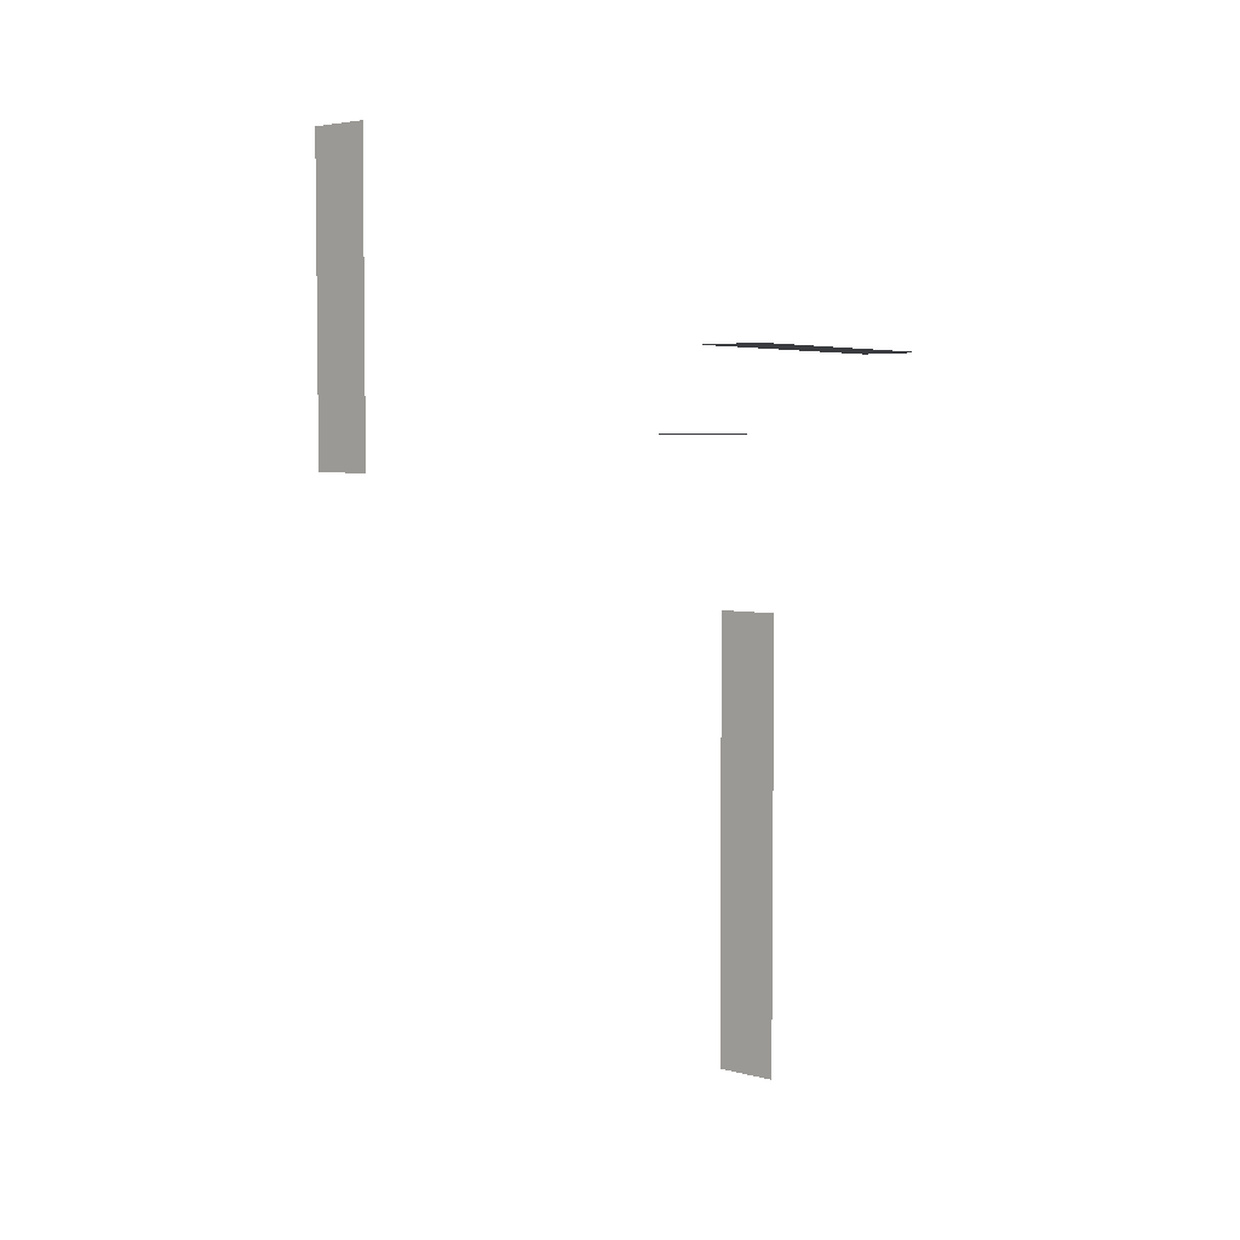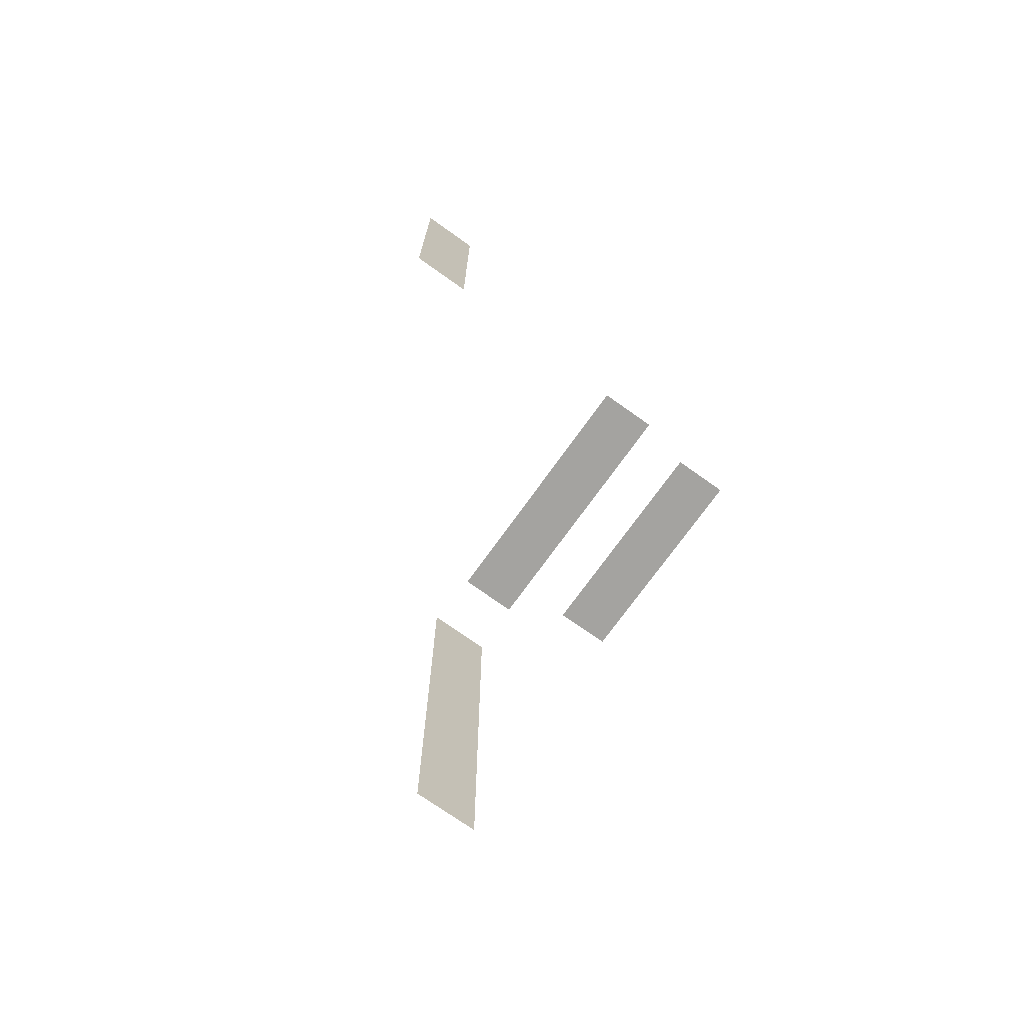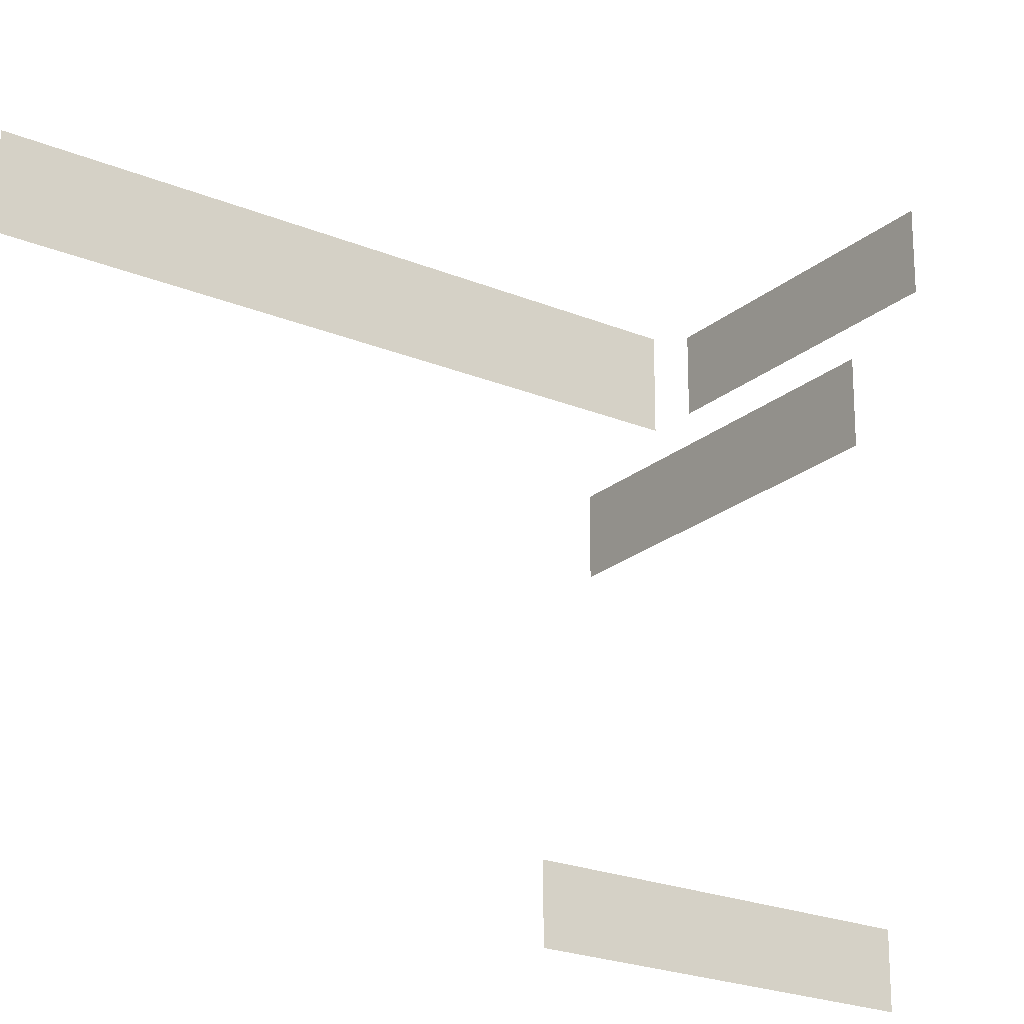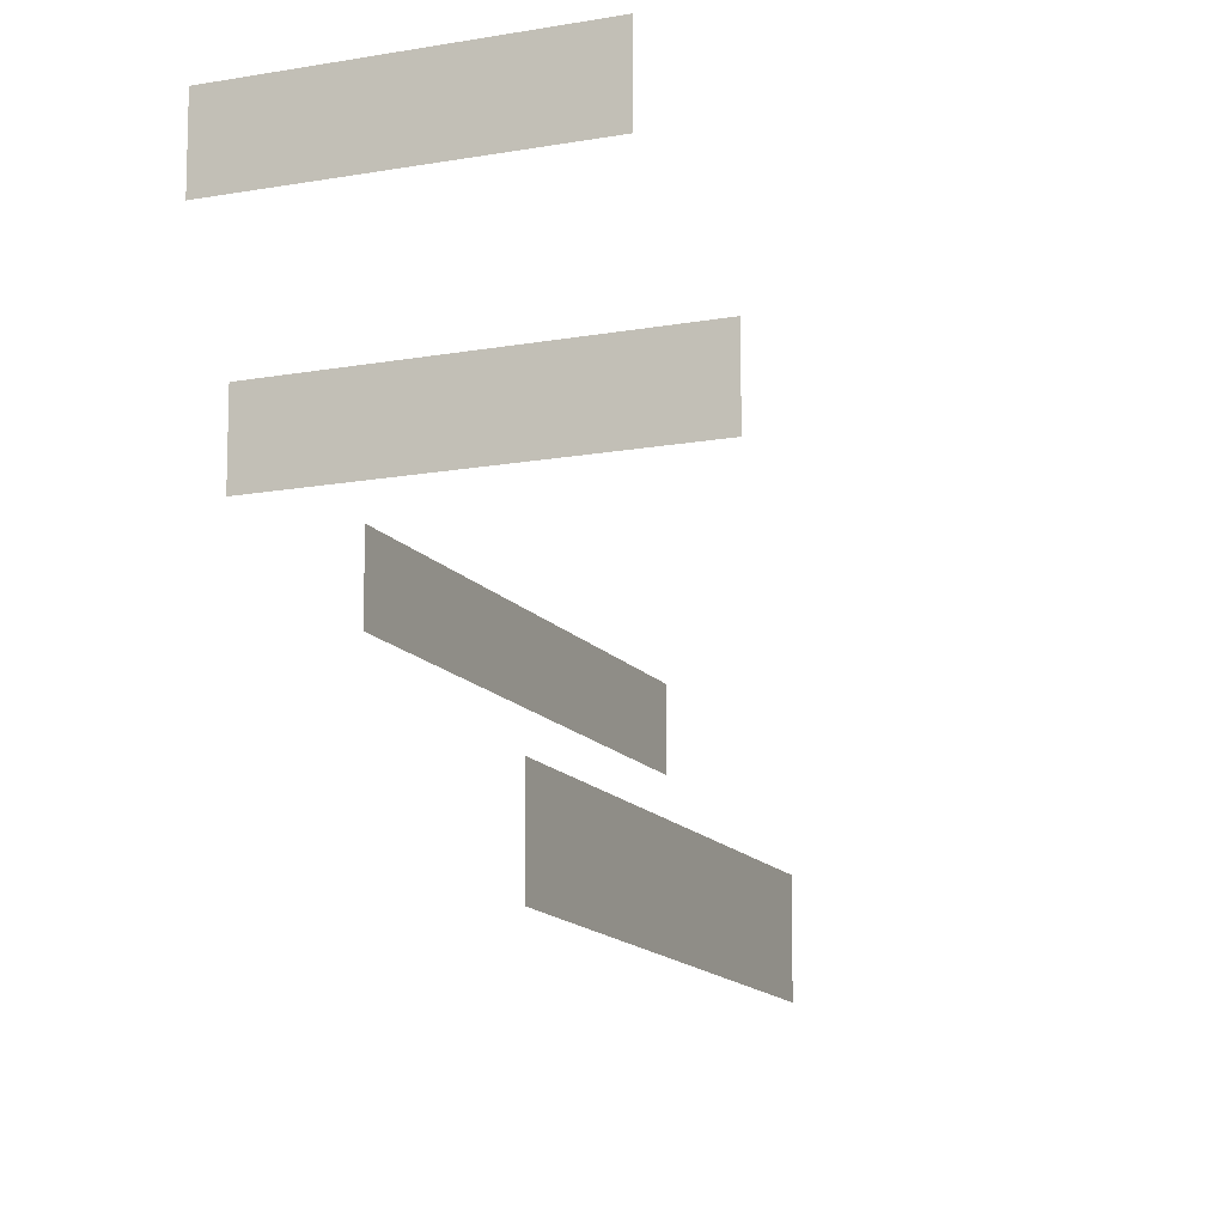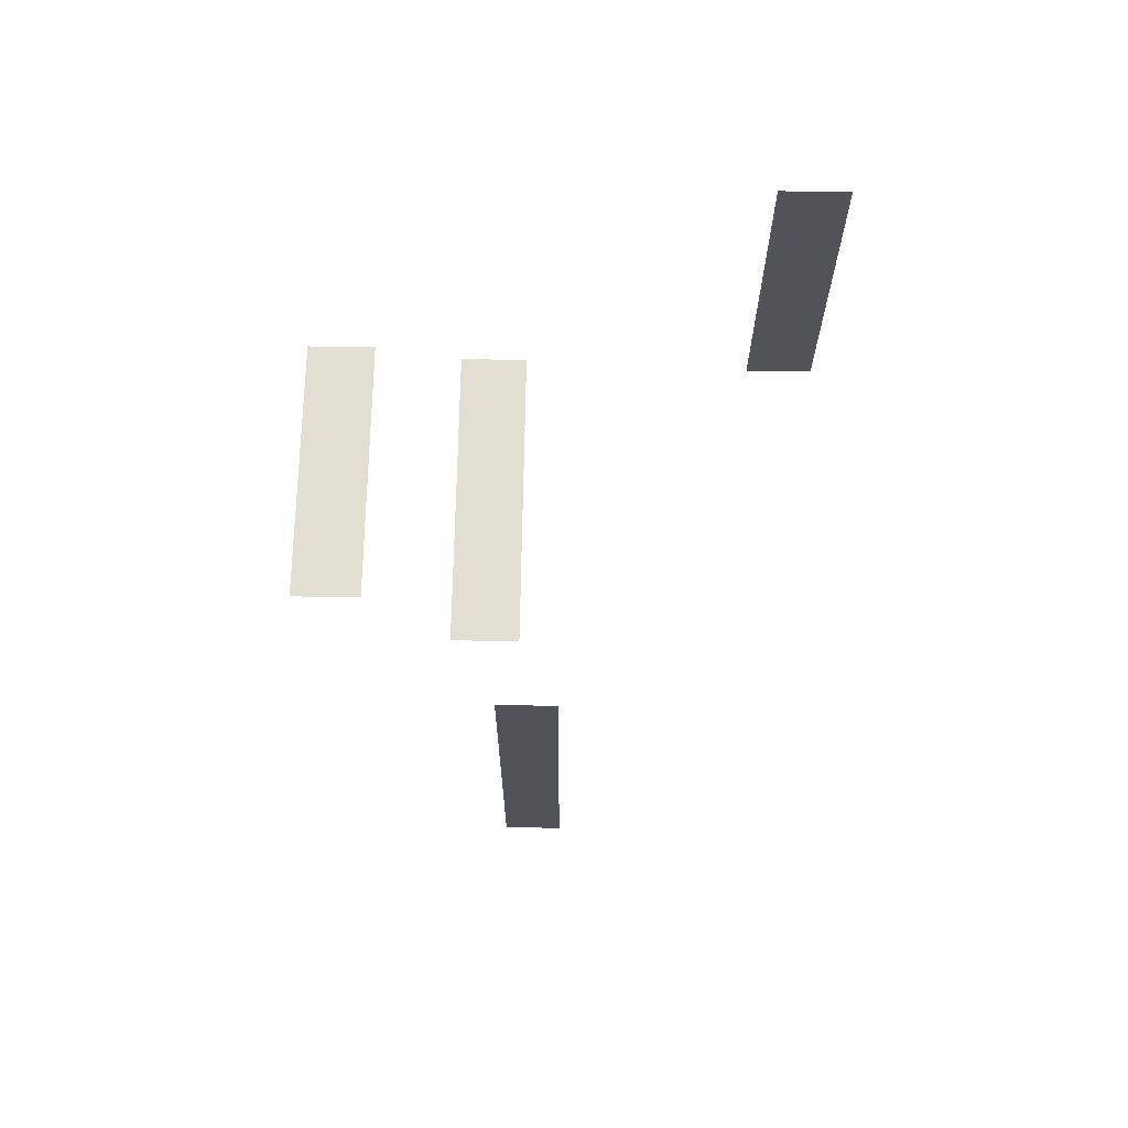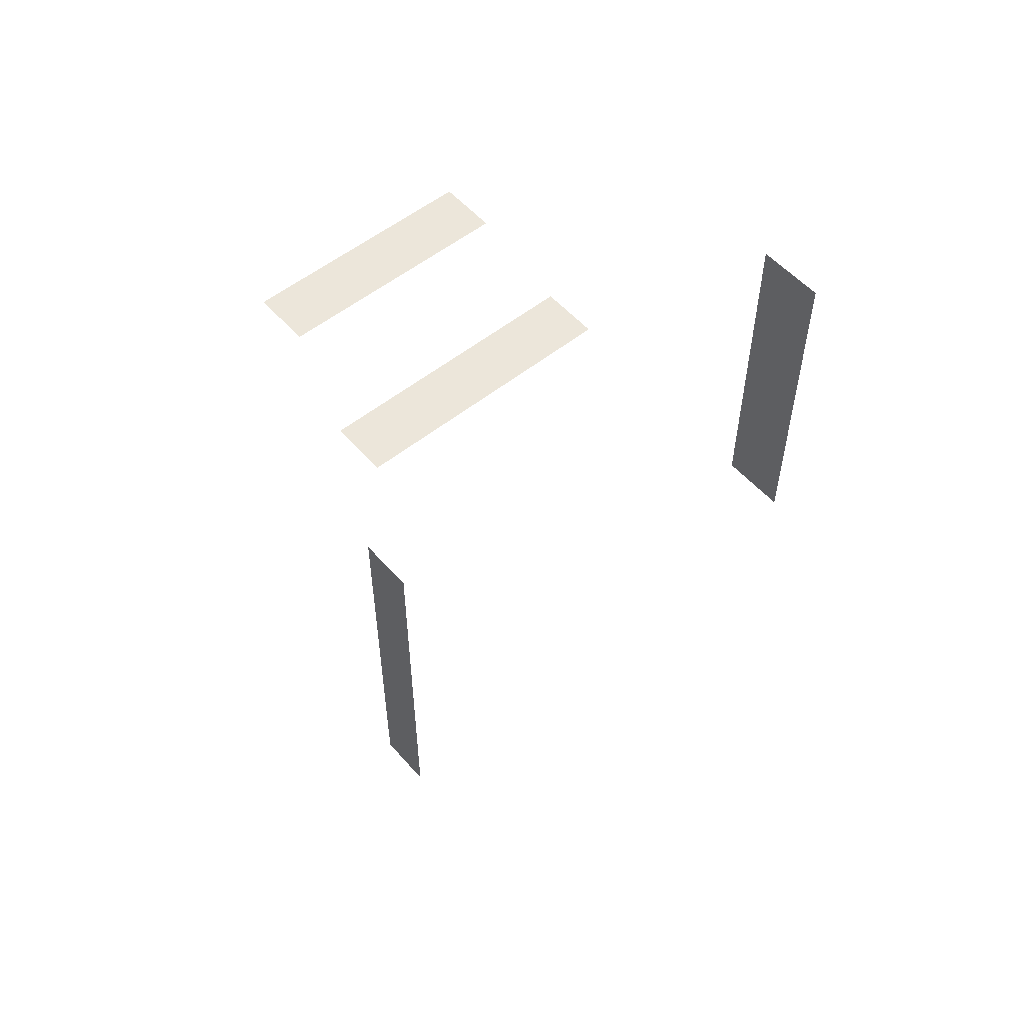
<metadata>
{"format":"obj","ext":"obj","renderer":"f3d","projection":"perspective","resolution":1024,"background":"white","views":[{"elev":4.4,"azim":129.4,"up":"+Z"},{"elev":-72.8,"azim":54.5,"up":"+Z"},{"elev":-22.6,"azim":-125.6,"up":"+Y"},{"elev":-13.6,"azim":22.8,"up":"+Y"},{"elev":67.4,"azim":-89.1,"up":"+Z"},{"elev":54.5,"azim":-40.3,"up":"+Z"}]}
</metadata>
<code>
g LT_Panels2467
v -1155 151.5 2236
v -1155 100.3 2236
v -1155 100.3 2484
v -1155 151.5 2484
v -1155 49.13 1741
v -1155 49.13 1989
v -1155 100.3 1989
v -1155 100.3 1741
v -1155 151.5 1989
v -1155 100.3 1989
v -1155 100.3 2236
v -1155 151.5 2236
v -1155 151.5 1741
v -1155 151.5 1989
v -1155 49.13 2236
v -1155 49.13 1989
v -1155 49.13 2484
v -1155 49.13 2236
v -1028 332 2880
v -1028 383.2 2880
v -1129 383.2 2880
v -1129 332 2880
v -991.5 106.3 2761
v -991.5 157.5 2761
v -1149 157.5 2761
v -1149 106.3 2761
v -834.3 106.3 2761
v -834.3 157.5 2761
v -677.1 106.3 2761
v -677.1 157.5 2761
v -834.3 157.5 2761
v -834.3 106.3 2761
v -677.1 208.7 2761
v -834.3 208.7 2761
v -991.5 208.7 2761
v -1149 208.7 2761
v -834.3 208.7 2761
v -824.2 383.2 2880
v -824.2 434.4 2880
v -1028 434.4 2880
v -722.5 332 2880
v -722.5 383.2 2880
v -824.2 383.2 2880
v -824.2 332 2880
v -722.5 434.4 2880
v -824.2 434.4 2880
v -1129 434.4 2880
v -824.2 332 2880
v -659.5 -346.9 2877
v -659.5 -295.7 2877
v -659.5 -295.7 2703
v -659.5 -346.9 2703
v -659.5 -346.9 3050
v -659.5 -295.7 3050
v -659.5 -346.9 3224
v -659.5 -295.7 3224
v -659.5 -295.7 3050
v -659.5 -346.9 3050
v -659.5 -244.5 3224
v -659.5 -244.5 3050
v -659.5 -244.5 2877
v -659.5 -244.5 2703
v -659.5 -244.5 3050
f 7 14 13
f 7 5 6
f 5 7 8
f 13 8 7
f 49 51 52
f 51 49 50
f 53 50 49
f 50 53 54
f 62 51 61
f 50 61 51
f 61 50 63
f 54 63 50
f 24 28 37
f 28 24 27
f 23 27 24
f 26 23 25
f 24 25 23
f 25 24 35
f 37 35 24
f 35 36 25
f 40 38 39
f 38 40 20
f 21 20 40
f 20 21 19
f 22 19 21
f 38 19 48
f 19 38 20
f 40 47 21
f 18 17 2
f 3 2 17
f 2 3 1
f 4 1 3
f 16 15 10
f 11 10 15
f 10 11 9
f 12 9 11
f 29 30 31
f 33 31 30
f 31 33 34
f 31 32 29
f 41 42 43
f 45 43 42
f 43 45 46
f 43 44 41
f 55 56 57
f 59 57 56
f 57 59 60
f 57 58 55

</code>
